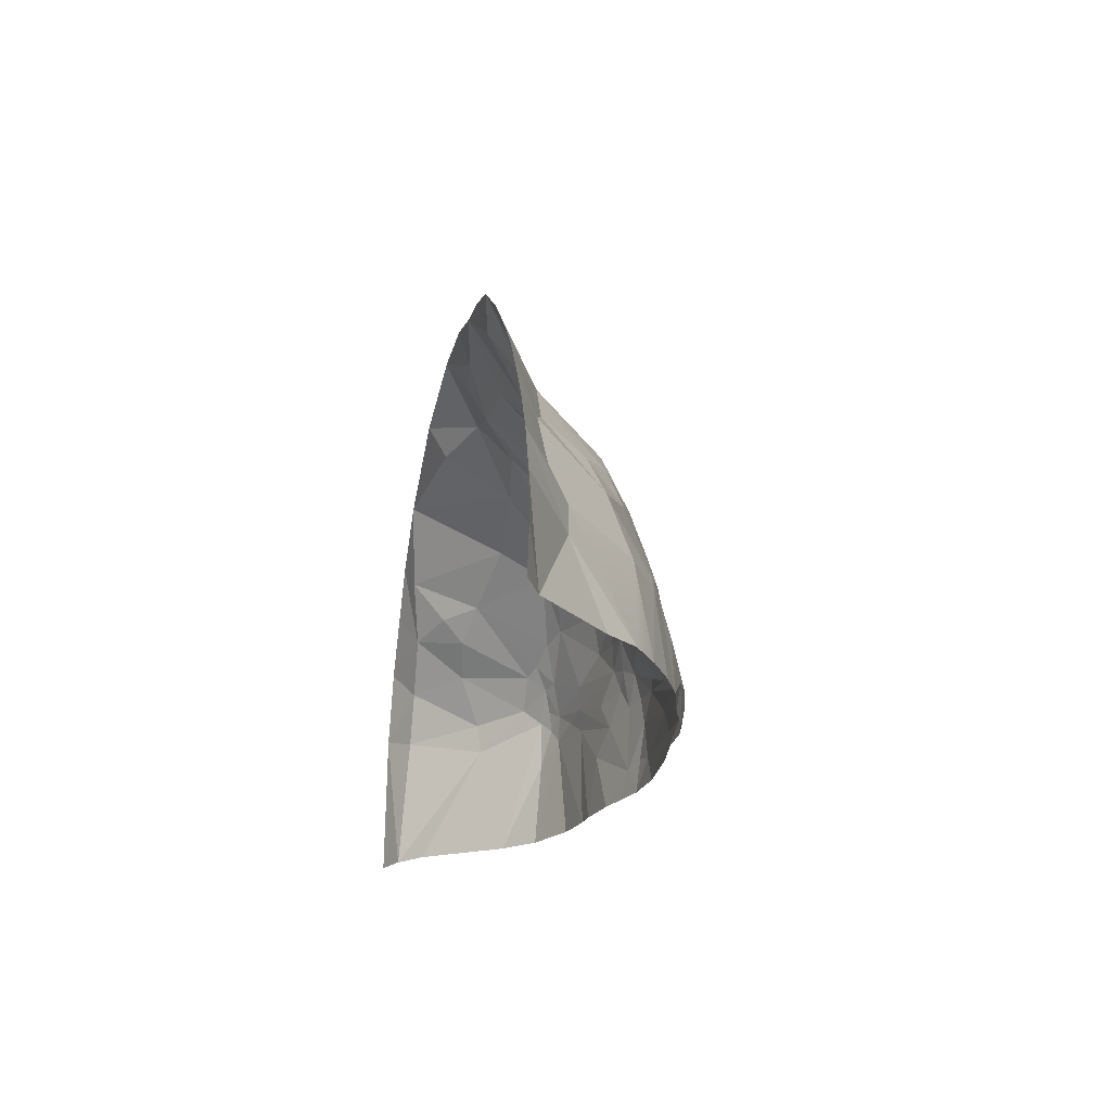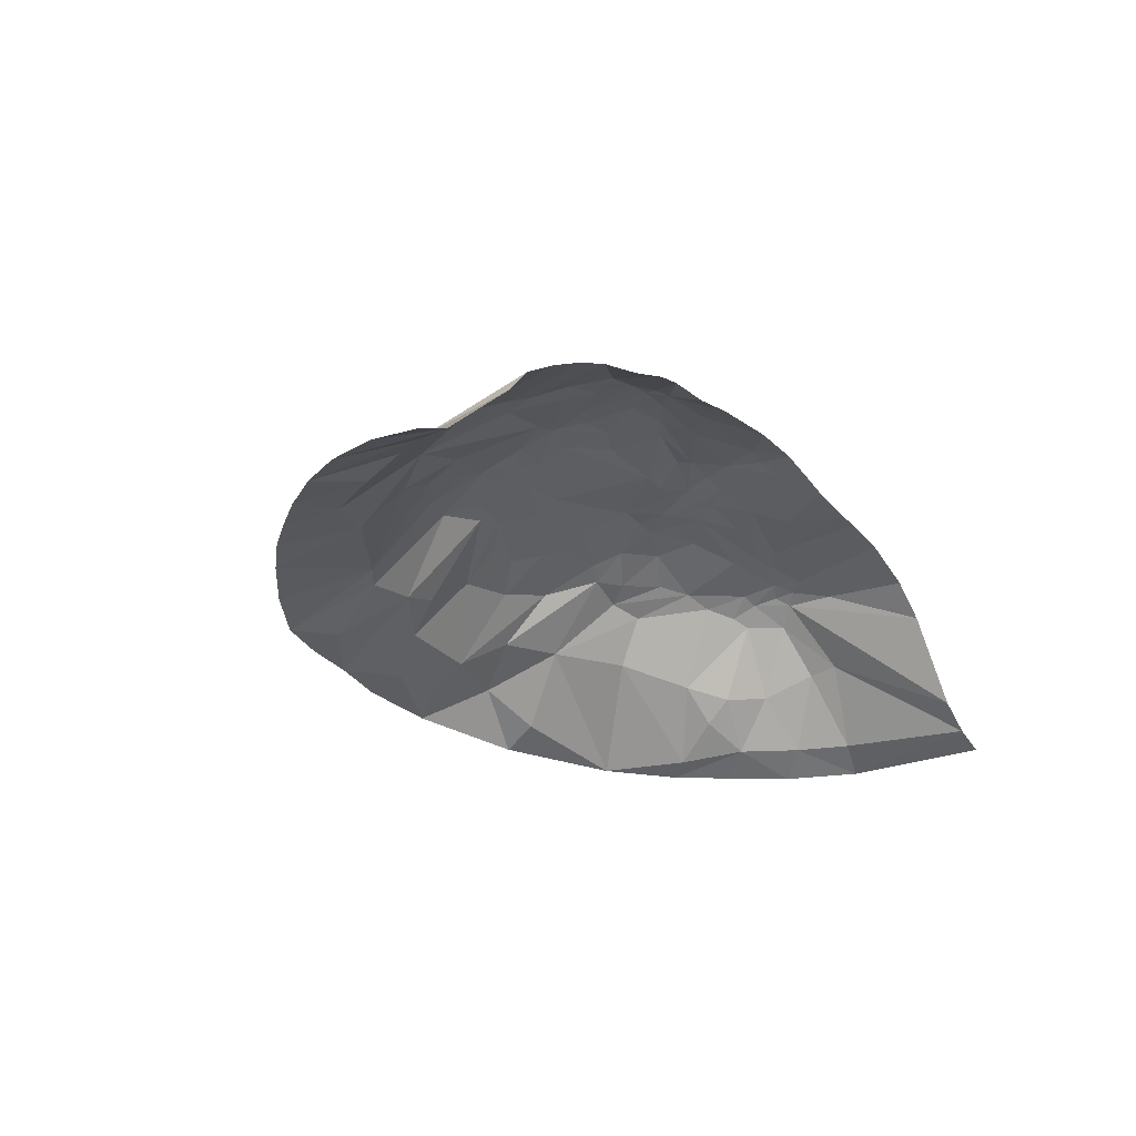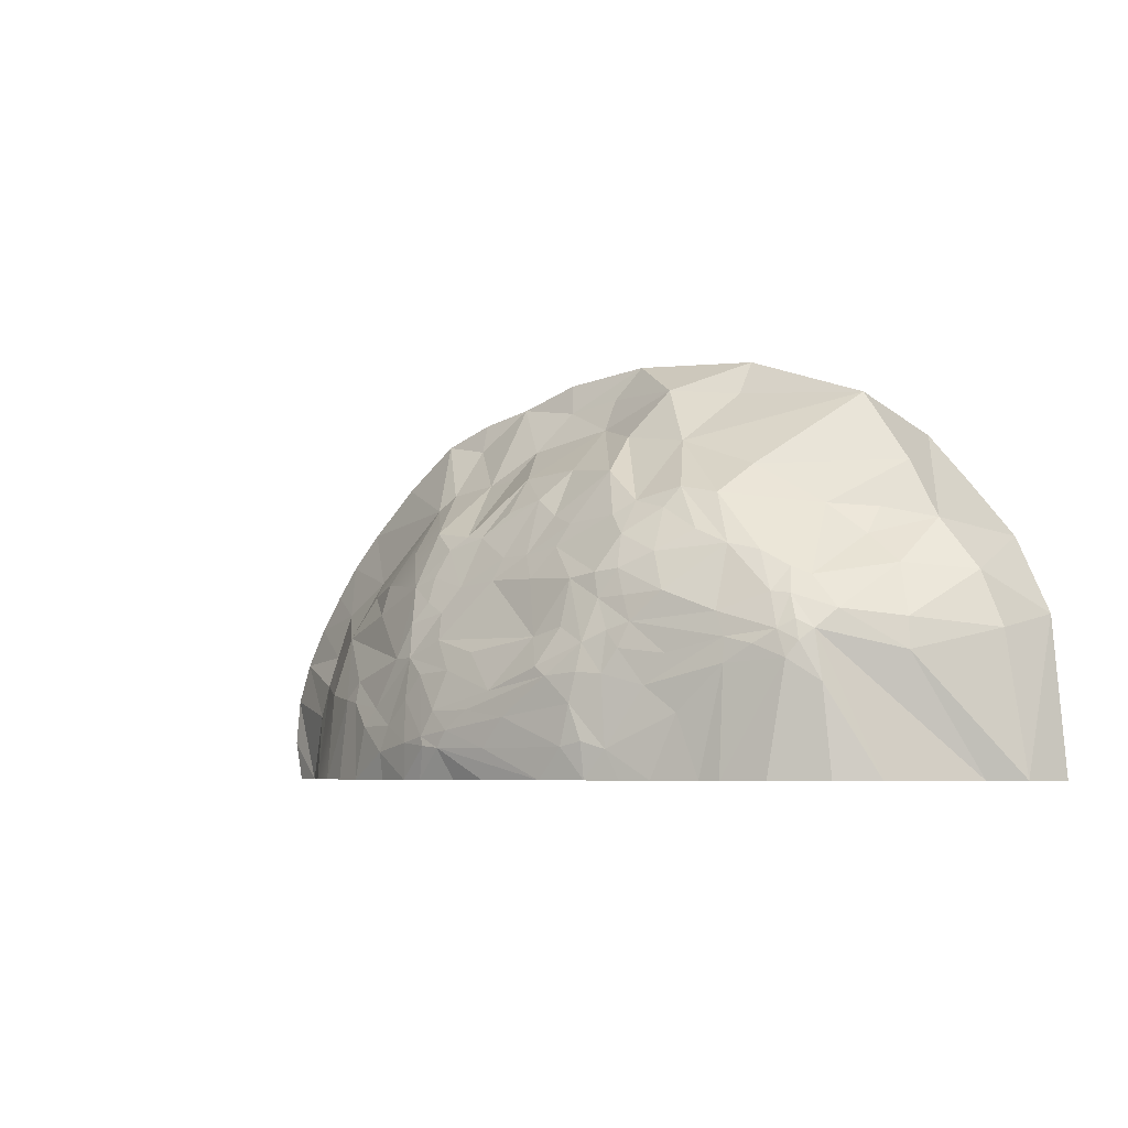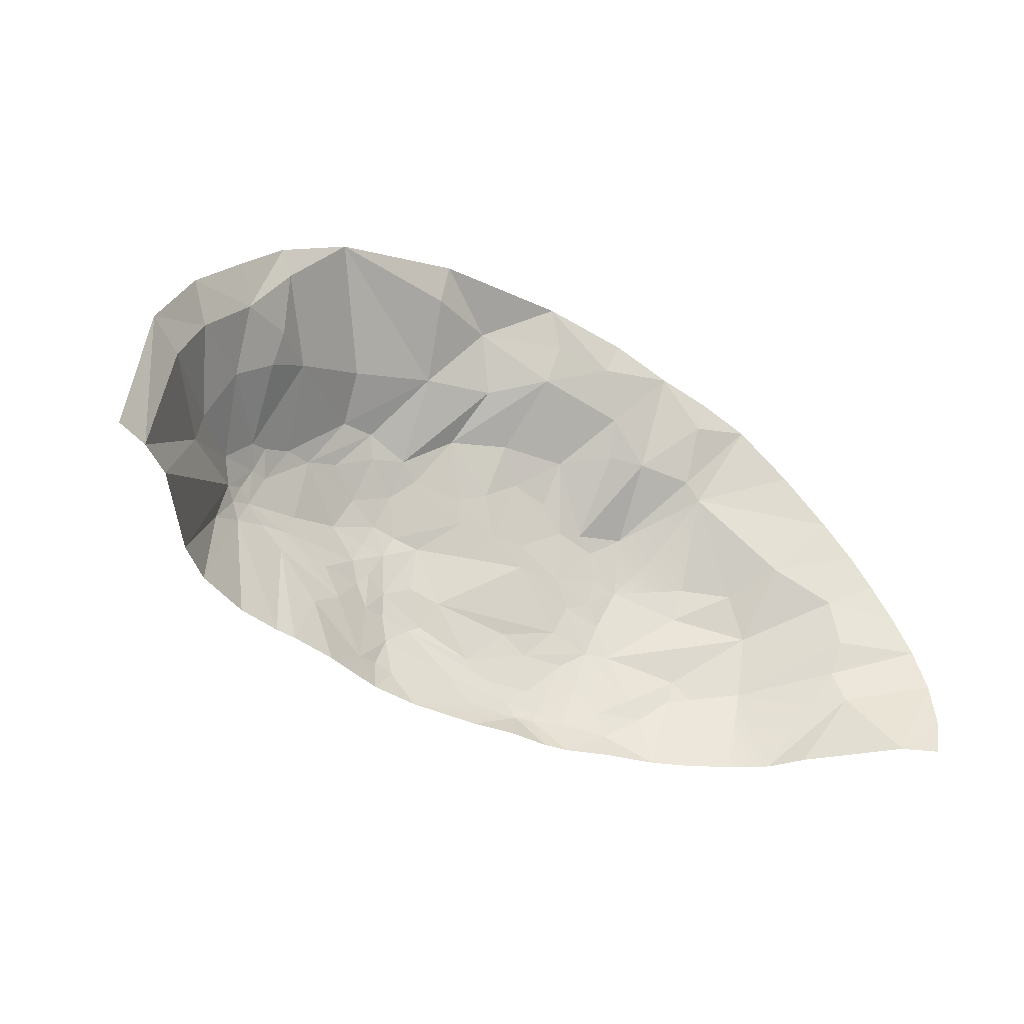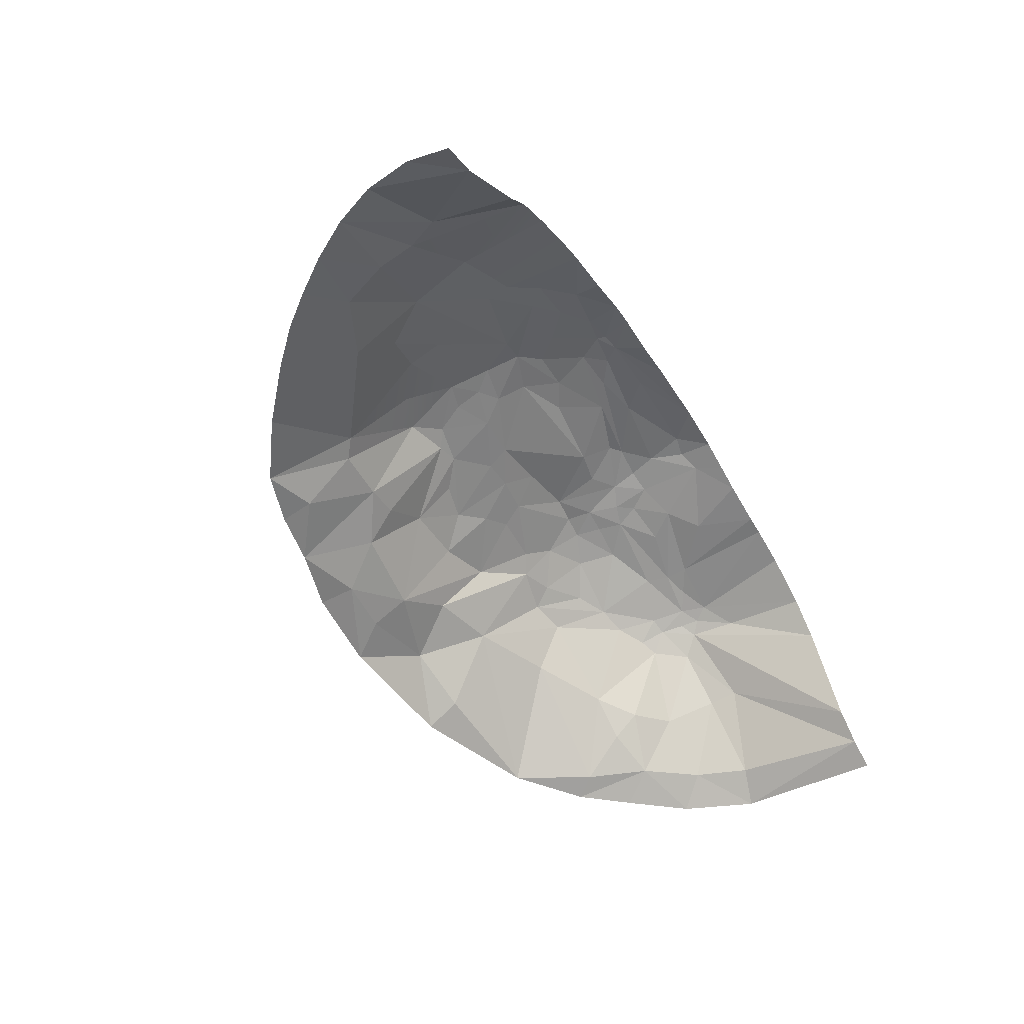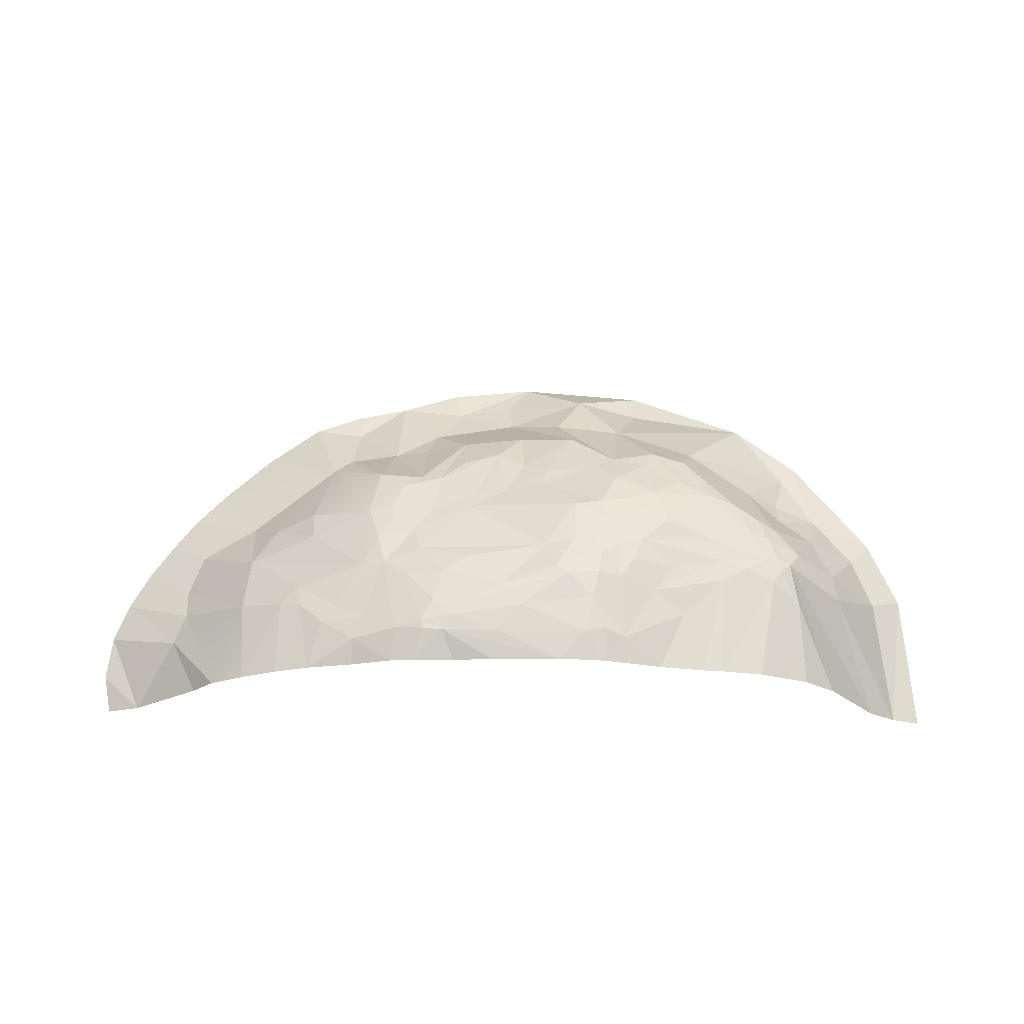
<metadata>
{"format":"obj","ext":"obj","renderer":"f3d","projection":"perspective","resolution":1024,"background":"white","views":[{"elev":-22.2,"azim":79.0,"up":"+Z"},{"elev":-25.1,"azim":128.0,"up":"+Y"},{"elev":-5.7,"azim":-142.8,"up":"+Z"},{"elev":-42.9,"azim":-31.6,"up":"+Z"},{"elev":-53.0,"azim":121.1,"up":"+Y"},{"elev":67.0,"azim":-179.1,"up":"+Y"}]}
</metadata>
<code>
v -1377 0 915.2
v -977.4 0 1268
v -16.65 0 1467
v 545.9 0 1358
v 940.3 0 1246
v -1301 72.99 789.6
v -416.4 316.5 1107
v 247.6 368.4 1016
v -980.1 279 842.1
v -211.1 478.1 996.5
v 1343 0 908.1
v -888.5 561.2 664.3
v -661.2 606.4 745
v -419 722.2 616.3
v -1105 578.3 391.3
v 210.4 622.8 615.4
v -1277 447.2 -103.9
v -1133 583.2 216.7
v -820.2 688.3 281.5
v -487.9 751.6 428.8
v -320.9 797 361.4
v 205.3 750.3 348.8
v 441.3 634.9 506.8
v 556.6 677.8 343.5
v -960.8 652.8 -103.9
v -540.5 744.4 213.3
v 346.2 794.6 143.7
v 1140 367.1 451.8
v -285.6 823.6 155.9
v 263.5 820.4 71.59
v 1725 0 376.5
v -554.1 729.1 -103.9
v 493.4 777.1 29.5
v -331.2 798.3 -103.9
v 261.2 776.9 -103.9
v 844.2 654.6 -103.9
v 1122 518.5 -103.9
v 1350 320.4 -103.9
v 1798 0 48.01
v 1553 0 660.4
v -405.6 770.2 402
v -214.9 775.7 421
v 408.3 689 402.5
v 529.8 607 551
v -139.5 821.7 284.7
v 74.46 812.6 206.9
v 309.2 757.4 286.6
v 588.2 630.9 473
v 645.5 651.6 342.5
v -452.7 771.4 339.8
v -397.9 790.6 254.2
v 465.1 726.2 278.4
v 874 483.9 526.4
v 1170 148.6 689.1
v -801.7 687.2 -103.9
v -310.3 816.6 262.4
v -188.2 829 251.6
v 173.8 818.1 141.9
v -1.953 830.3 113.7
v 1645 0 524.8
v 1448 118.8 397
v -651 714.4 120.8
v -725 694.5 -103.9
v -409.8 785.8 1.269
v 90.11 823.4 6.391
v -251.1 825.5 9.435
v 391 804.6 51.11
v 534.1 728 188.7
v -329.2 814.7 27.81
v -450.3 761.8 -103.9
v -152.8 815.6 -103.9
v 379.1 808.9 16.99
v 743.6 654.7 160.2
v 908.6 569.2 267.2
v 110.5 801 -103.9
v 418.9 776.1 -103.9
v 509.5 760.1 -103.9
v 664.3 719.8 -2.711
v 664.1 703.4 -103.9
v 801.1 655.8 93.39
v 982.2 555.8 199.1
v 1154 448.9 224.3
v 983.8 594.7 -103.9
v 1435 183.4 273.1
v 1257 431 -103.9
v 1482 174.1 152
v 1634 58.32 -103.9
v 1766 0 -103.9
v 1780 0 221.5
v 1464 0 778.6
v -1666 0 446.3
v -1545 0 712.7
v -1229 0 1086
v -1172 35.45 1005
v -511.8 0 1429
v -255.7 161 1328
v 60.77 63.57 1341
v -153.2 282 1149
v 313.3 0 1432
v 280.3 47.12 1313
v 379.5 146.1 1156
v 49.52 148.1 1211
v 418.8 244.6 1040
v 746.3 0 1316
v -1250 259.1 623.9
v -384.3 562 866.7
v 762.6 177.2 1012
v 556.2 207.7 1033
v 1154 0 1084
v 831.8 196 955.9
v -1320 340.1 435
v -1537 80.28 402.8
v -1056 510 575.8
v -1118 241.3 731.4
v -992.2 536.5 603.2
v -685.2 506.5 879.5
v -553.1 531.9 907.4
v -782.8 596.8 689.5
v -514.6 582.4 832.1
v -309.7 598.3 820.3
v 102.8 486.1 915.3
v 241.4 487.3 876.3
v 342 521.8 788
v 427.7 501.7 797.8
v -1599 50.29 -103.9
v -1713 0 -103.9
v -542.1 681.8 670.1
v -326.8 729.1 606.9
v -77.38 620.6 720.3
v 602.8 464.4 825.9
v -1016 579.3 510.6
v -1332 357.6 323.9
v -1047 601.8 424.3
v -952.6 602.9 518.5
v -994.2 634.1 391.1
v -2.966 674.1 605.4
v 67.4 604.4 699.9
v 190.6 585.1 698.7
v 495.6 525.2 750.2
v 633.8 560.1 616.1
v 1047 323.8 611.3
v -1488 139.4 -103.9
v -218.8 726.7 591.9
v -818.2 680.8 369
v -455.2 741 520.7
v -785.9 676 455.9
v -356.2 750.2 514.9
v -1455 82.12 601.7
v -726.9 336.8 993.7
v -504.7 71.12 1303
v 737.2 39.61 1205
v -1122 158.2 831.5
v 6.115 410.1 1025
v -1155 511.8 459.3
v -110 580.6 802.9
v -8.682 536 844.5
v -388.7 657.9 742.3
v 378.9 600.8 600
v 533 565.9 648.1
v 883.1 425.9 647
v -1065 613.5 351.5
v -918.3 664.7 343.2
v -599 719.4 532
v -89.91 766 391
v -1028 637.1 294.7
v -1153 561.9 -103.9
v -613.5 725.4 319.7
v 305.6 815.6 9.709
v 629.9 712.8 93.52
v 902 595.9 185.5
v 1395 95.81 569.7
v 743.1 439.5 760.6
f 91 148 112
f 92 148 91
f 6 148 92
f 6 92 1
f 2 94 93
f 1 93 6
f 6 93 94
f 9 94 149
f 2 149 94
f 7 149 2
f 2 95 150
f 3 96 95
f 95 96 150
f 2 150 7
f 7 150 96
f 7 96 98
f 102 96 97
f 3 97 96
f 99 100 3
f 3 100 97
f 4 100 99
f 97 100 102
f 102 100 101
f 4 101 100
f 102 101 8
f 8 101 103
f 103 101 108
f 108 101 4
f 4 151 108
f 104 151 4
f 5 151 104
f 6 105 148
f 152 114 6
f 6 114 105
f 9 114 152
f 6 94 152
f 9 152 94
f 10 106 98
f 7 98 106
f 10 98 102
f 10 102 153
f 8 153 102
f 108 151 107
f 5 107 151
f 107 5 110
f 5 109 110
f 11 110 109
f 148 111 112
f 105 111 148
f 112 111 132
f 132 111 154
f 113 154 105
f 105 154 111
f 105 114 113
f 114 9 113
f 113 9 115
f 115 9 12
f 149 116 9
f 7 116 149
f 9 116 12
f 12 116 118
f 118 116 117
f 7 117 116
f 118 117 13
f 7 106 117
f 13 117 119
f 119 117 106
f 10 120 106
f 120 155 129
f 156 155 10
f 10 155 120
f 10 153 156
f 8 121 153
f 153 121 156
f 156 121 137
f 8 122 121
f 122 123 121
f 121 123 138
f 121 138 137
f 124 123 8
f 8 123 122
f 8 103 124
f 124 103 108
f 124 108 130
f 130 108 107
f 125 91 112
f 125 126 91
f 142 125 132
f 132 125 112
f 13 119 127
f 106 157 119
f 127 119 157
f 127 157 14
f 120 157 106
f 129 128 120
f 120 128 157
f 14 157 128
f 137 155 156
f 129 155 137
f 110 130 107
f 113 131 154
f 132 154 15
f 15 154 131
f 133 131 135
f 135 131 134
f 15 131 133
f 131 113 115
f 131 115 134
f 134 115 12
f 134 12 118
f 135 134 146
f 146 134 118
f 143 128 129
f 137 136 129
f 143 129 136
f 16 136 137
f 137 138 16
f 16 138 158
f 123 158 138
f 158 123 139
f 124 139 123
f 158 139 159
f 130 139 124
f 130 140 139
f 139 140 159
f 130 172 140
f 141 160 110
f 172 160 140
f 141 110 54
f 11 54 110
f 132 15 142
f 17 142 15
f 127 118 13
f 127 163 118
f 146 118 163
f 143 136 164
f 164 136 16
f 17 15 18
f 18 15 161
f 133 161 15
f 135 161 133
f 146 144 135
f 135 144 162
f 19 162 144
f 14 163 127
f 14 145 163
f 146 163 20
f 20 163 145
f 128 147 14
f 14 147 145
f 143 147 128
f 20 145 147
f 20 147 41
f 41 147 21
f 21 147 143
f 164 42 143
f 21 143 42
f 16 43 164
f 22 164 43
f 23 43 16
f 16 158 23
f 140 44 159
f 23 158 44
f 44 158 159
f 18 161 165
f 135 165 161
f 135 162 165
f 20 144 146
f 21 42 45
f 164 45 42
f 22 46 164
f 22 43 47
f 47 43 24
f 24 43 23
f 44 48 23
f 140 48 44
f 24 23 48
f 24 48 49
f 140 49 48
f 18 166 17
f 165 166 18
f 25 166 165
f 19 144 26
f 26 144 167
f 50 167 20
f 20 167 144
f 26 167 50
f 26 50 51
f 41 50 20
f 21 51 41
f 41 51 50
f 46 45 164
f 47 46 22
f 47 27 46
f 24 52 47
f 27 47 52
f 53 49 140
f 53 28 49
f 140 160 53
f 28 53 141
f 141 53 160
f 28 141 54
f 55 165 19
f 19 165 162
f 25 165 55
f 63 55 19
f 19 26 62
f 19 62 63
f 56 51 21
f 29 51 56
f 45 57 21
f 21 57 56
f 46 57 45
f 56 57 29
f 29 57 59
f 59 57 58
f 46 58 57
f 30 59 58
f 46 27 58
f 58 27 30
f 28 171 61
f 60 171 40
f 31 61 60
f 60 61 171
f 63 62 32
f 51 64 26
f 26 64 62
f 29 64 51
f 32 62 64
f 29 59 66
f 66 59 65
f 30 65 59
f 66 65 71
f 30 27 67
f 33 67 68
f 68 67 52
f 27 52 67
f 24 68 52
f 32 64 70
f 29 69 64
f 70 64 34
f 34 64 69
f 69 66 34
f 34 66 71
f 29 66 69
f 71 65 168
f 30 168 65
f 30 67 168
f 168 67 72
f 33 72 67
f 33 68 169
f 73 169 24
f 24 169 68
f 24 49 73
f 28 74 49
f 73 49 74
f 71 168 75
f 75 168 35
f 168 76 35
f 168 72 76
f 76 72 77
f 33 77 72
f 79 77 78
f 33 78 77
f 36 79 78
f 33 169 78
f 78 169 80
f 73 80 169
f 78 80 36
f 74 170 73
f 73 170 80
f 28 81 74
f 74 81 170
f 80 170 36
f 36 170 81 83
f 83 81 37
f 28 82 81
f 81 82 37
f 28 61 82
f 31 84 61
f 85 82 84
f 84 82 61
f 31 86 84
f 38 85 86
f 86 85 84
f 39 88 87
f 38 86 87
f 87 86 89
f 31 89 86
f 87 89 39
f 28 54 171
f 11 90 54
f 54 90 171
f 40 171 90
f 98 96 102
f 110 172 130
f 110 160 172
f 37 82 85

</code>
